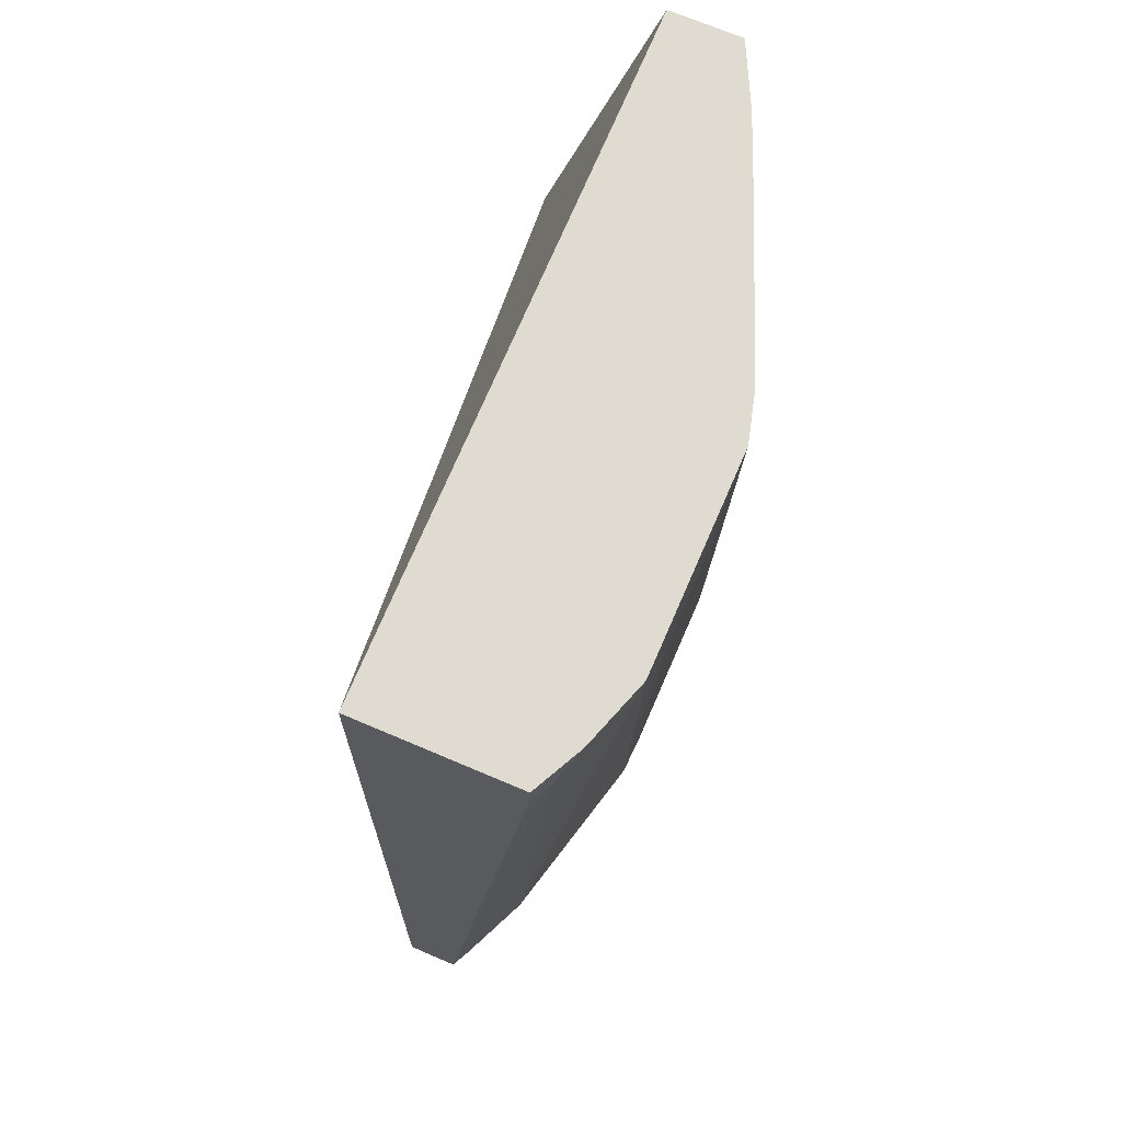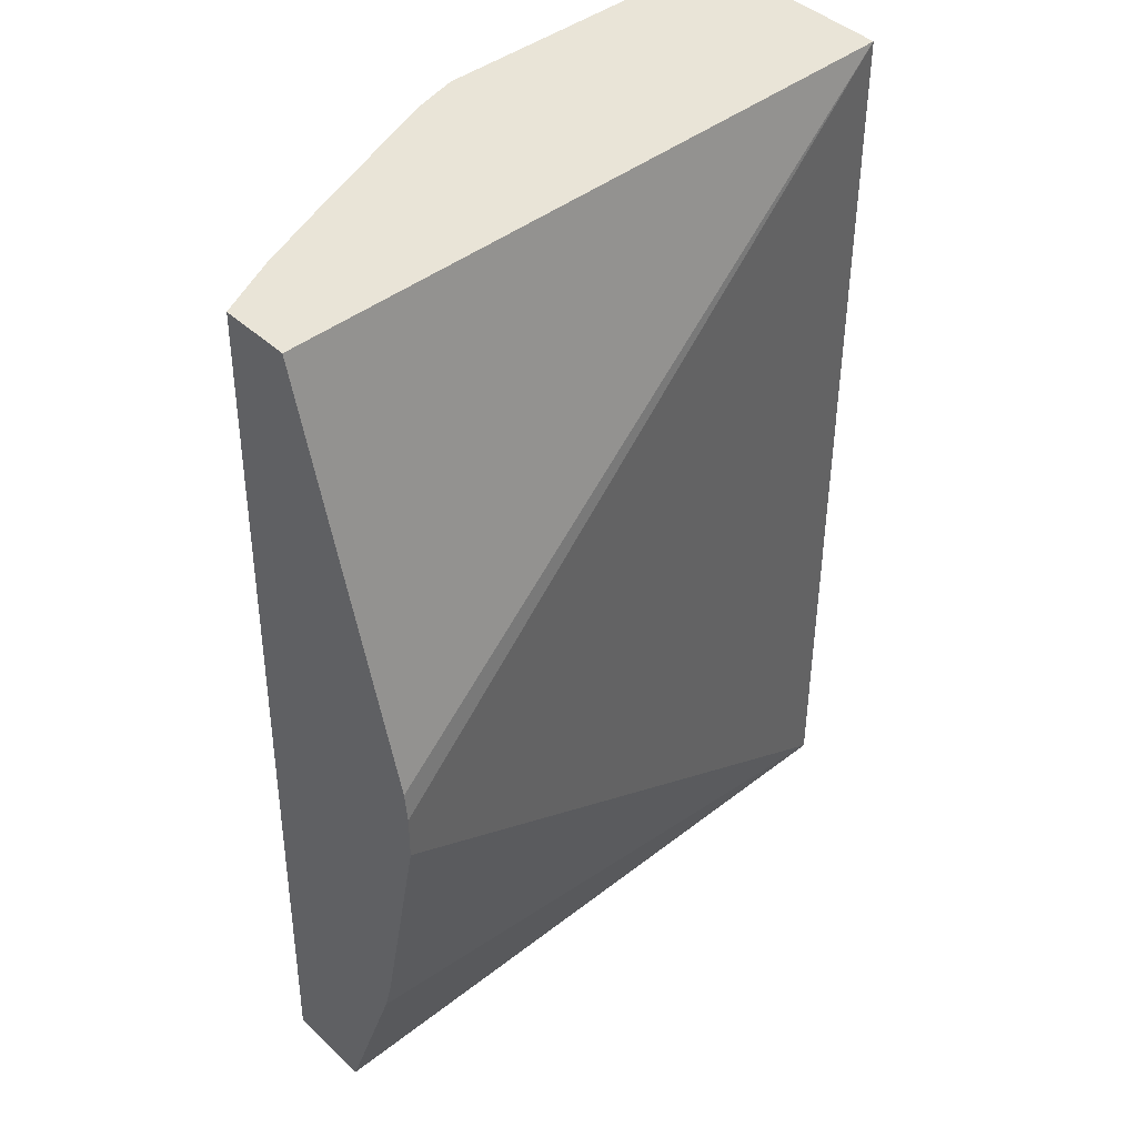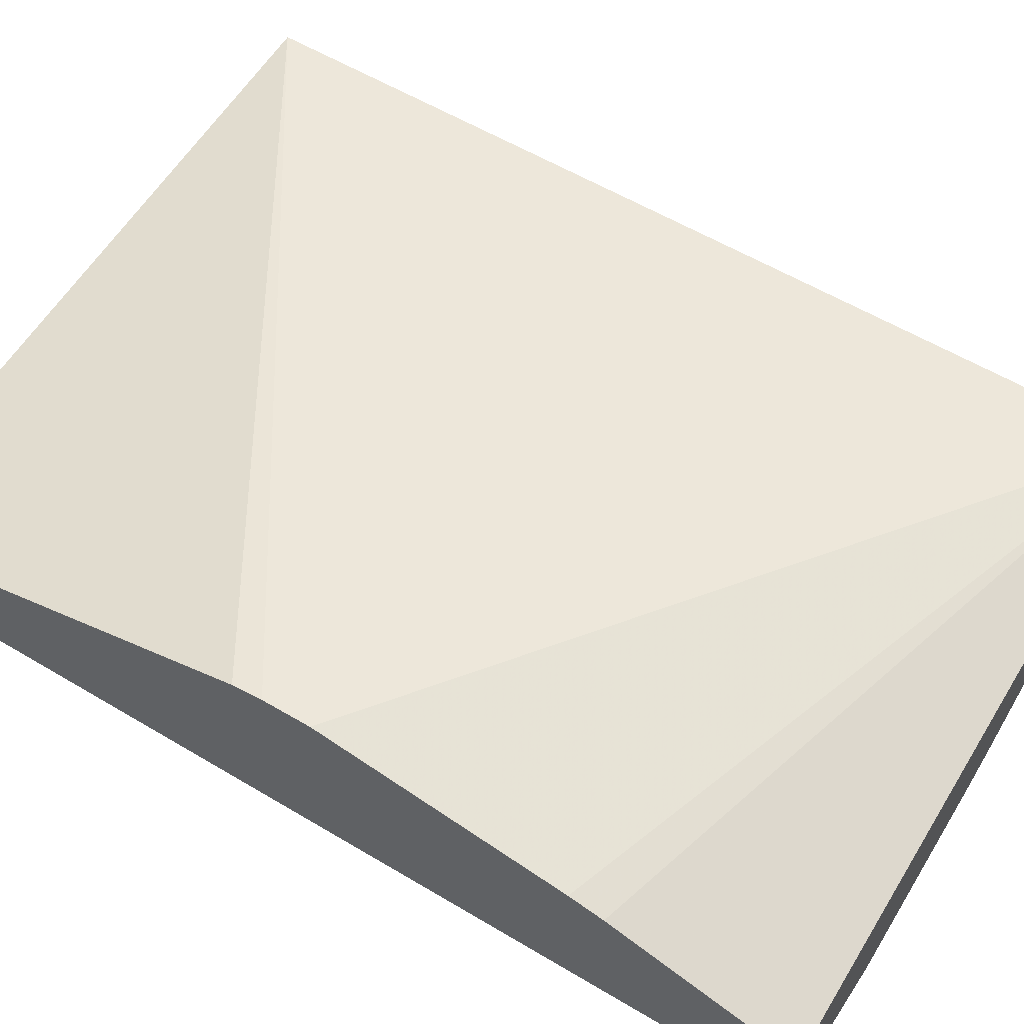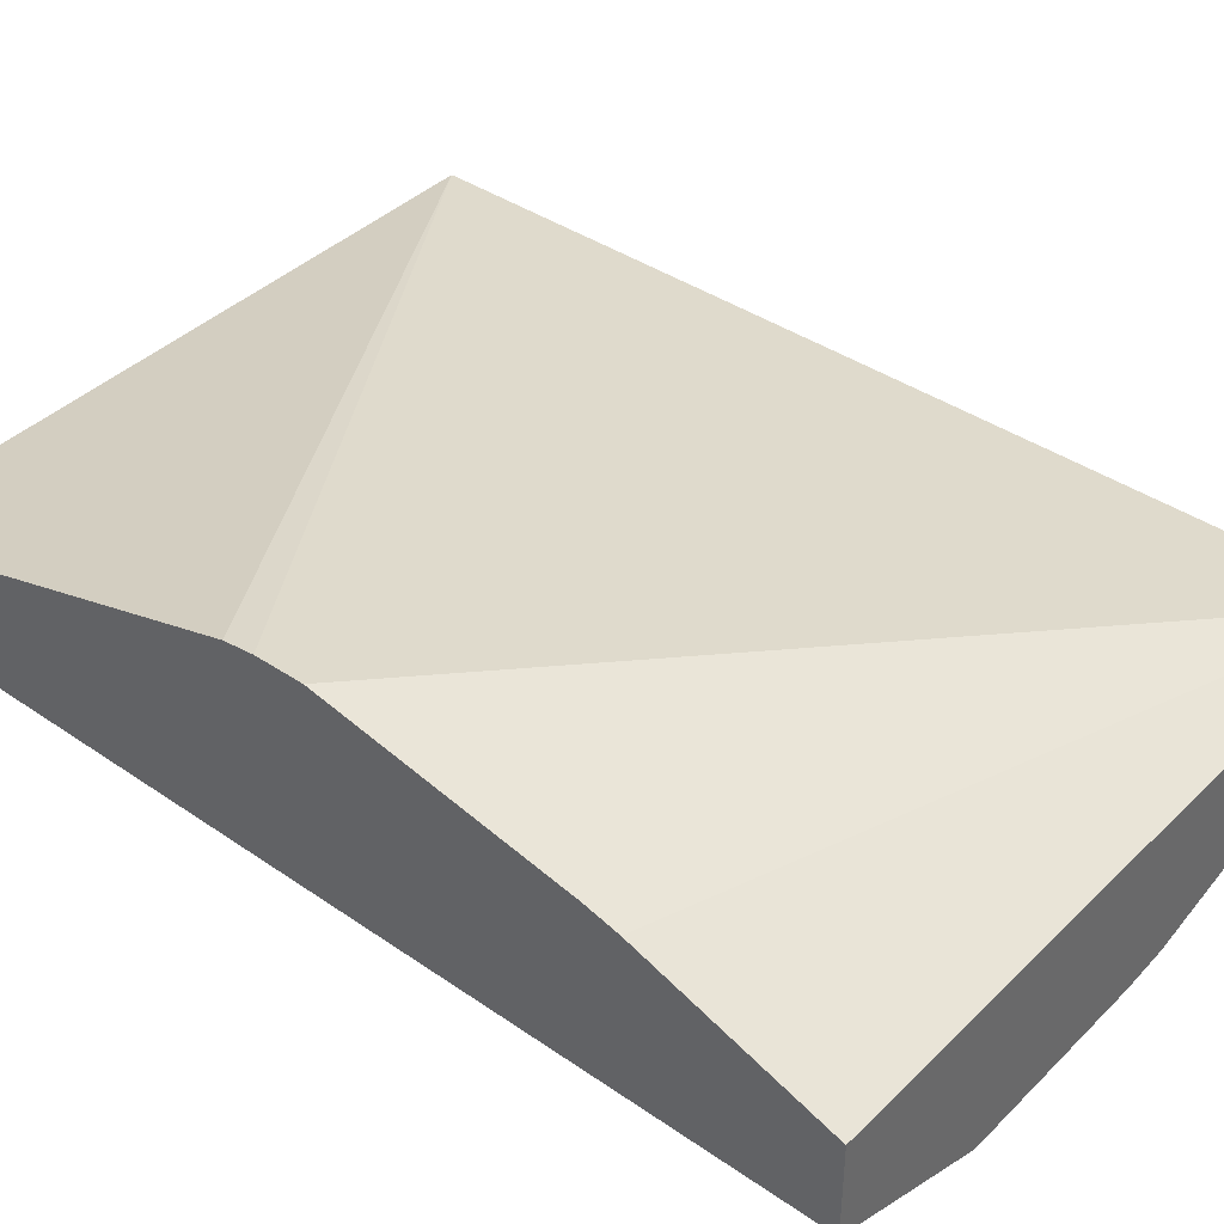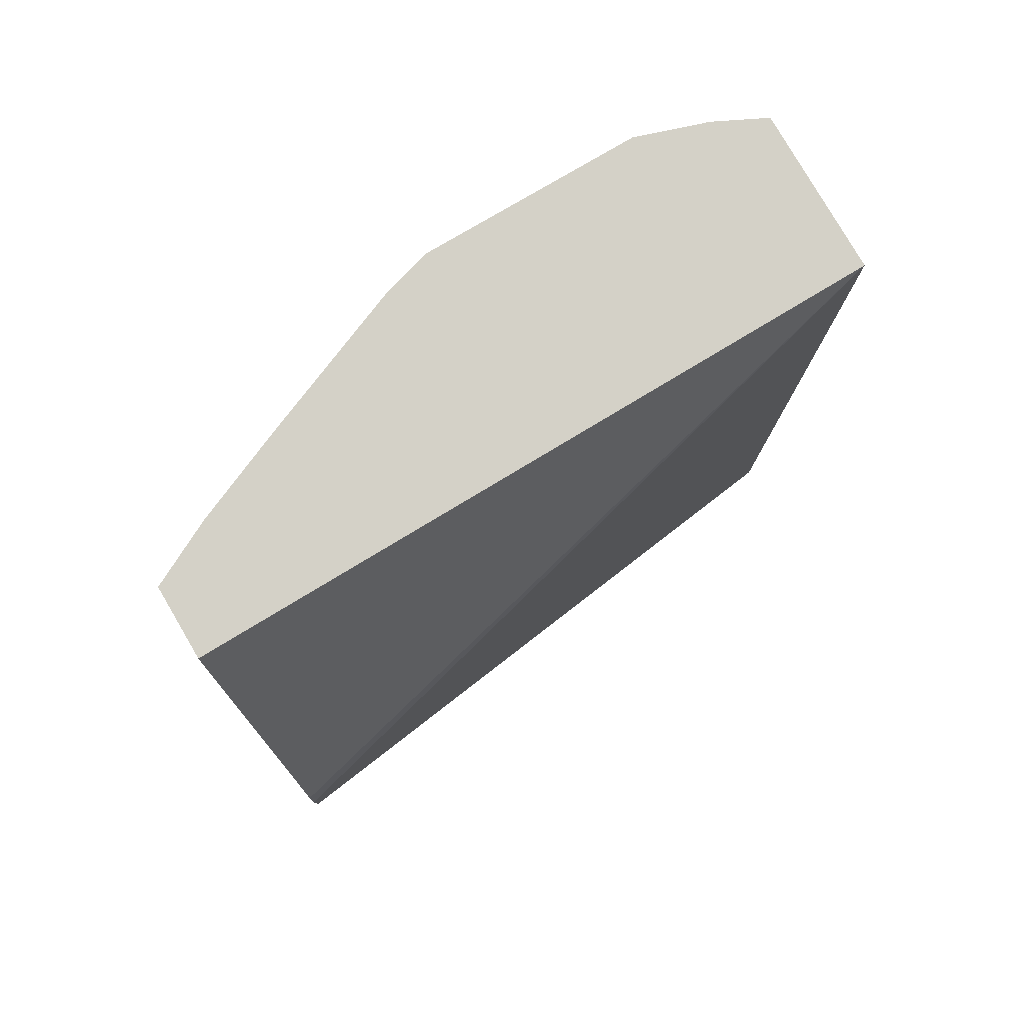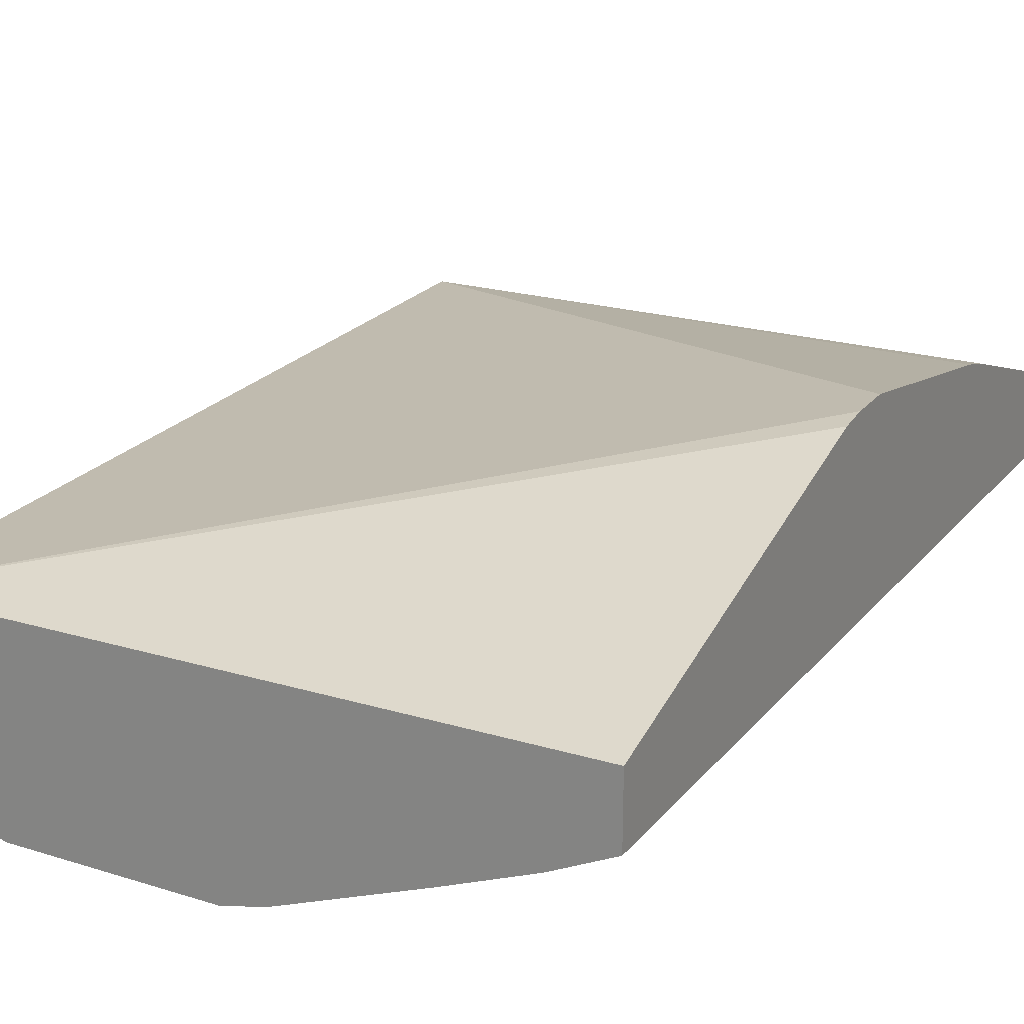
<metadata>
{"format":"obj","ext":"obj","renderer":"f3d","projection":"perspective","resolution":1024,"background":"white","views":[{"elev":69.8,"azim":-66.8,"up":"+Z"},{"elev":42.9,"azim":137.7,"up":"+Z"},{"elev":59.1,"azim":121.2,"up":"+Y"},{"elev":40.1,"azim":129.8,"up":"+Y"},{"elev":79.8,"azim":149.6,"up":"+Z"},{"elev":22.6,"azim":28.1,"up":"+Y"}]}
</metadata>
<code>
v -0.2306 0.1845 0.4028
v -0.488 0.1817 0.4028
v -0.2306 0.1573 0.4028
v -0.2306 0.2286 0.2468
v -0.488 0.1212 0.4028
v -0.2306 0.23 0.2356
v -0.488 0.1817 0.04661
v -0.2544 0.1454 0.4028
v -0.2306 0.1499 0.04661
v -0.4694 0.1121 0.4028
v -0.488 0.1213 0.3939
v -0.4815 0.1181 0.3907
v -0.2306 0.23 0.2181
v -0.2306 0.2118 0.1272
v -0.2306 0.2084 0.1147
v -0.2306 0.1838 0.04661
v -0.488 0.1622 0.04661
v -0.2889 0.131 0.4028
v -0.2908 0.1272 0.05452
v -0.2908 0.1272 0.04661
v -0.3419 0.1098 0.4028
v -0.3457 0.1083 0.4028
v -0.4438 0.1035 0.4028
v -0.4543 0.1454 0.05452
v -0.4804 0.1584 0.04661
v -0.3634 0.1272 0.04661
v -0.3632 0.1035 0.4028
v -0.3643 0.1035 0.4017
v -0.4006 0.1035 0.3835
v -0.4306 0.1035 0.3871
v -0.3816 0.1272 0.05452
v -0.4527 0.147 0.04661
v -0.38 0.1288 0.04661
v -0.4235 0.1035 0.3835
f 19 22 20
f 12 25 24
f 12 17 25
f 11 17 12
f 10 24 23
f 9 21 22
f 9 22 19
f 9 18 21
f 9 19 20
f 8 18 9
f 20 22 27
f 7 32 25
f 10 12 24
f 20 27 28
f 23 24 31
f 20 29 34
f 20 34 26
f 23 30 34
f 23 34 29
f 23 29 28
f 23 28 27
f 23 31 30
f 24 25 32
f 24 32 33
f 24 33 31
f 26 34 31
f 26 31 33
f 30 31 34
f 7 33 32
f 20 28 29
f 7 26 33
f 7 25 17
f 7 9 20
f 1 2 5
f 1 5 10
f 1 23 27
f 1 27 22
f 1 22 21
f 1 21 18
f 1 18 8
f 1 8 3
f 1 3 9
f 1 9 16
f 1 16 15
f 1 15 14
f 1 14 13
f 1 13 6
f 1 10 23
f 1 4 2
f 1 6 4
f 7 16 9
f 7 15 16
f 7 14 15
f 7 13 14
f 5 12 10
f 5 11 12
f 7 20 26
f 2 11 5
f 2 17 11
f 2 7 17
f 3 8 9
f 2 13 7
f 2 6 13
f 2 4 6

</code>
